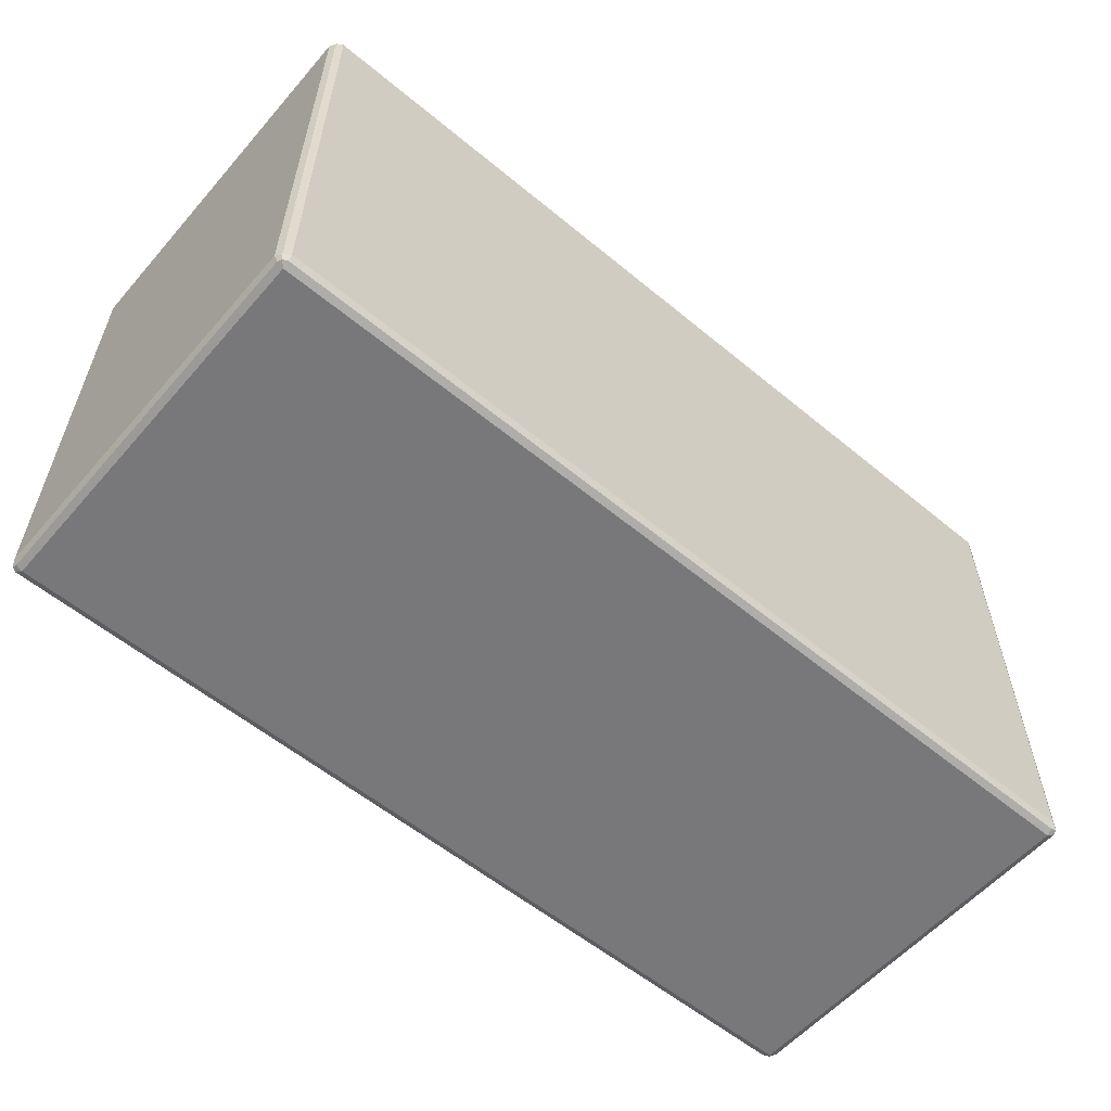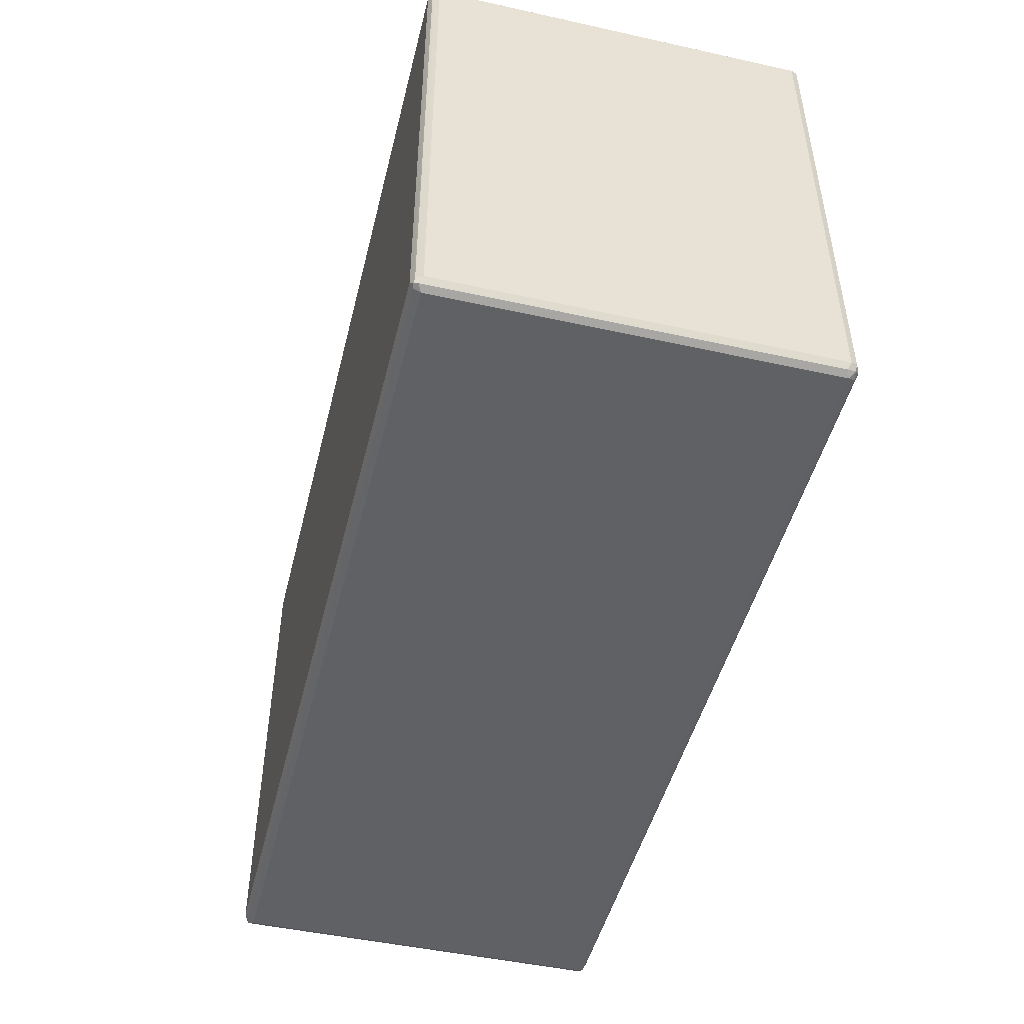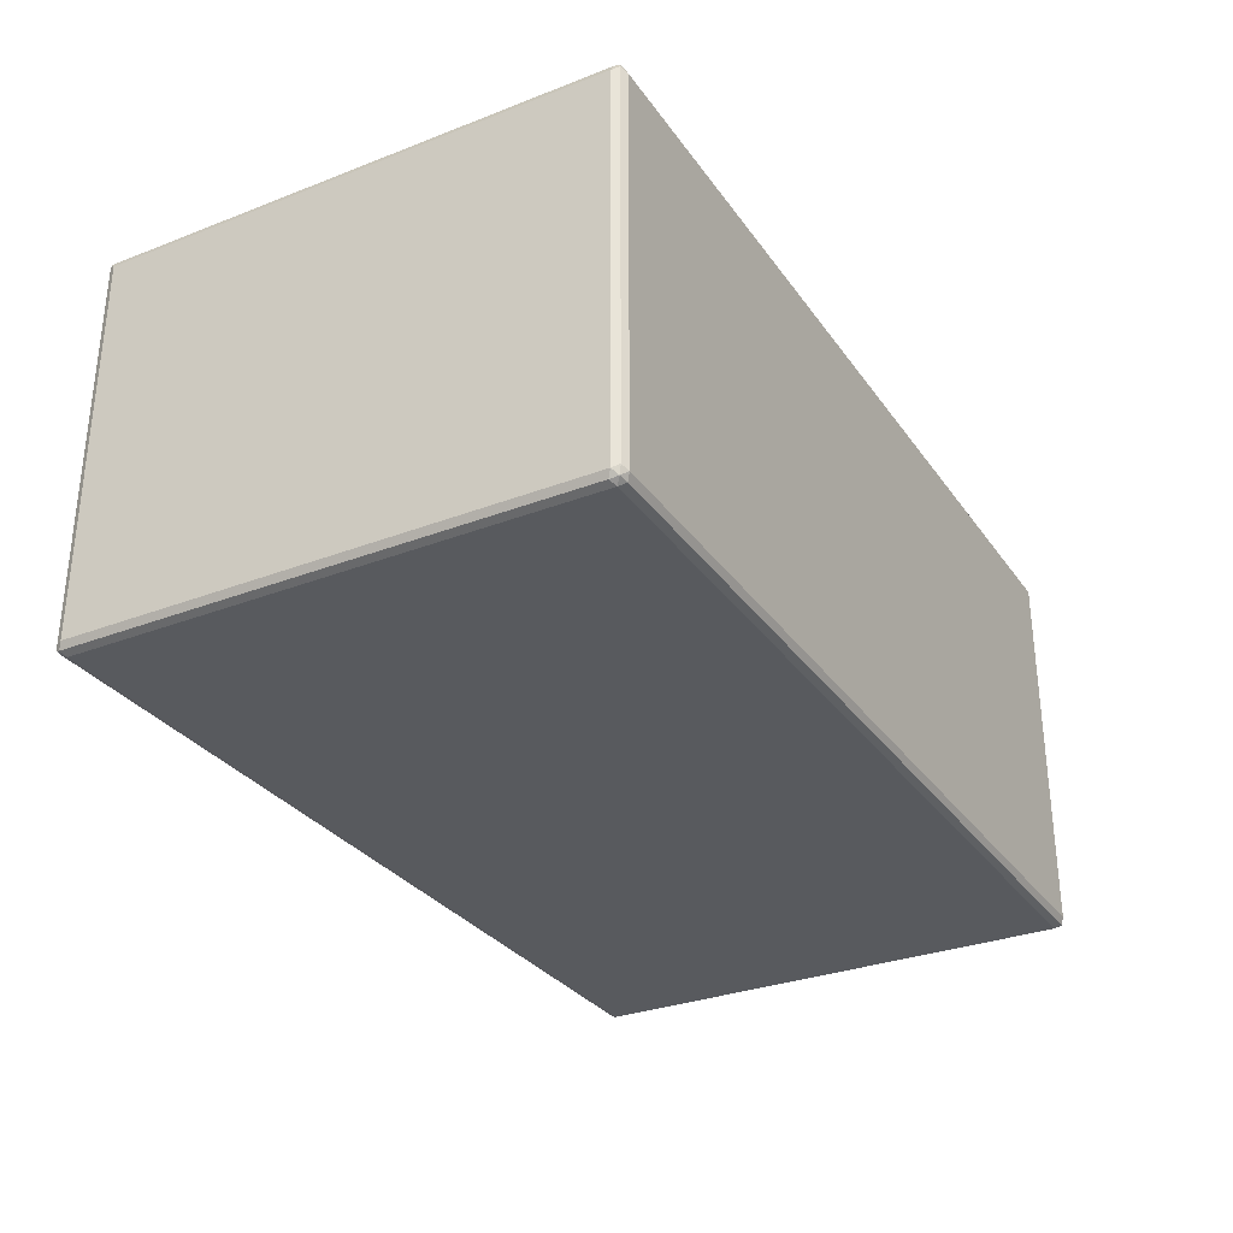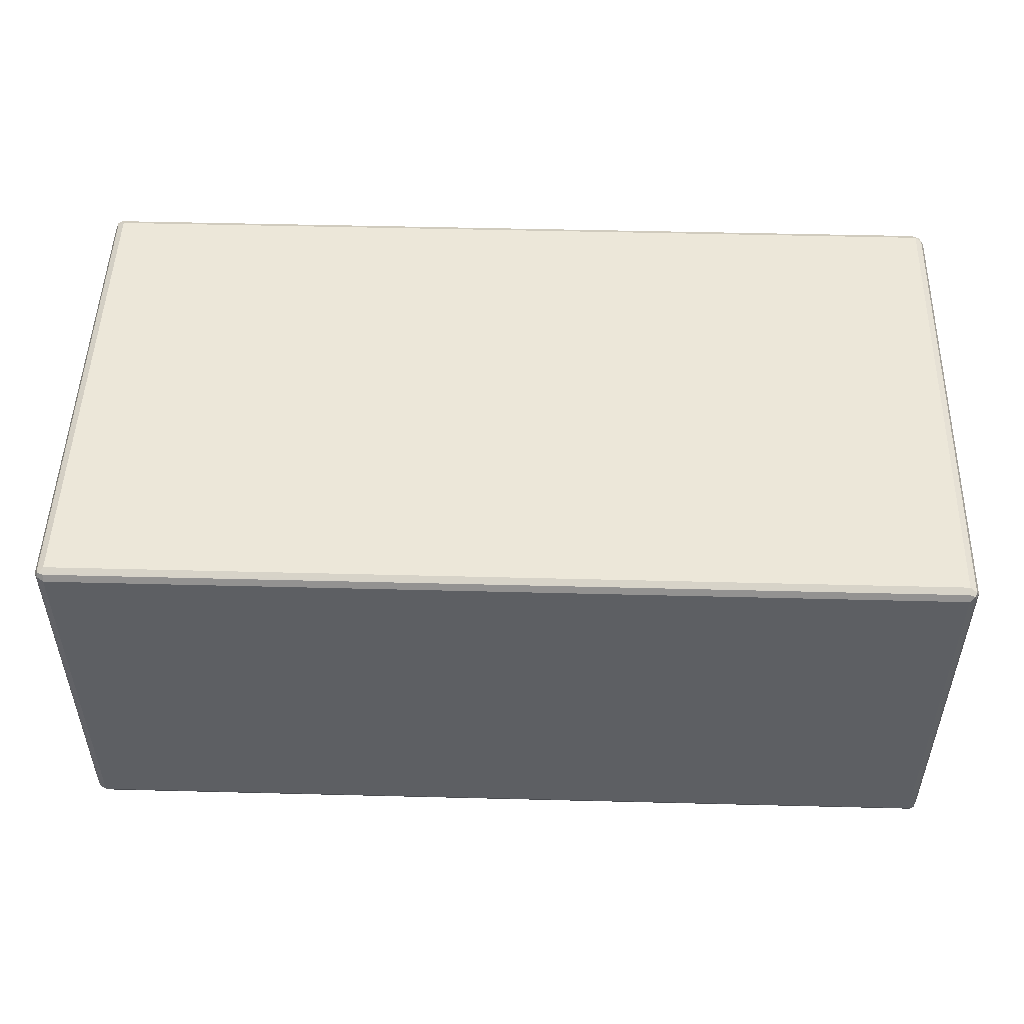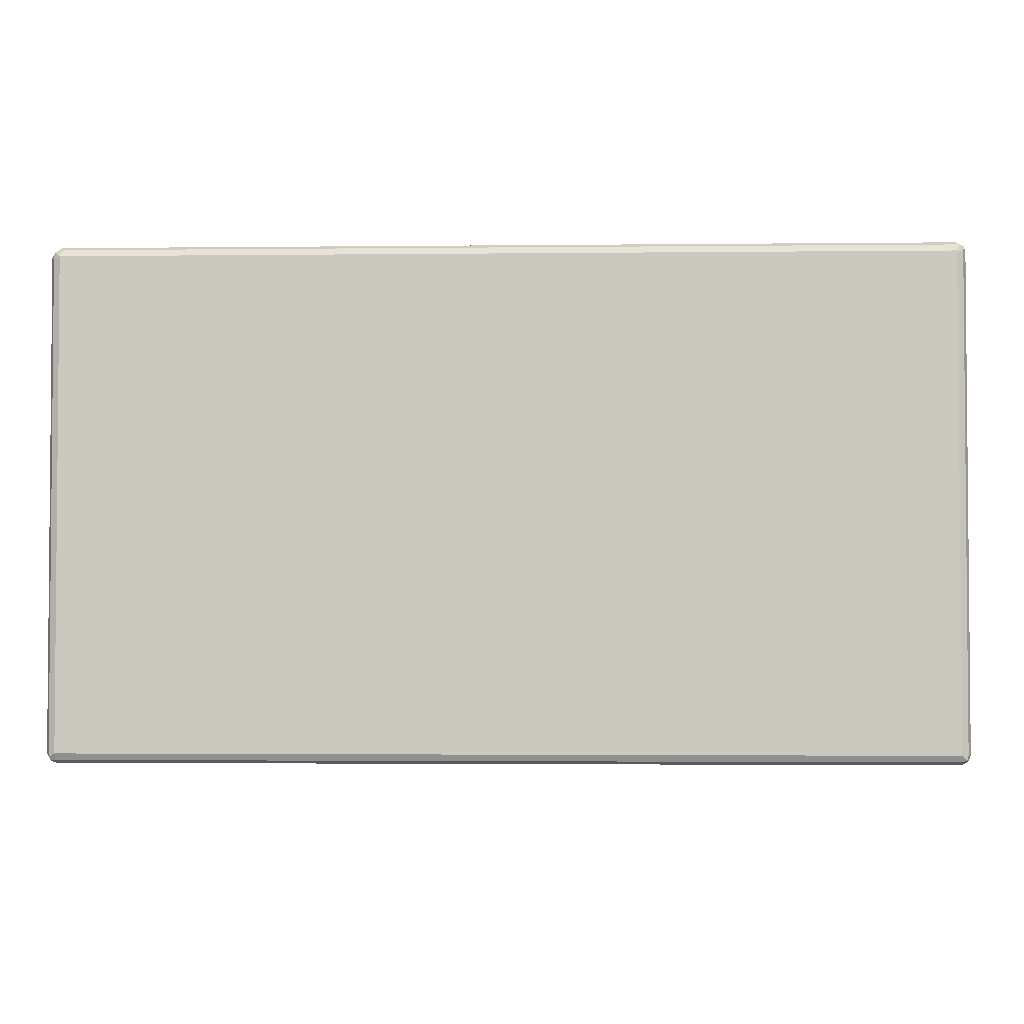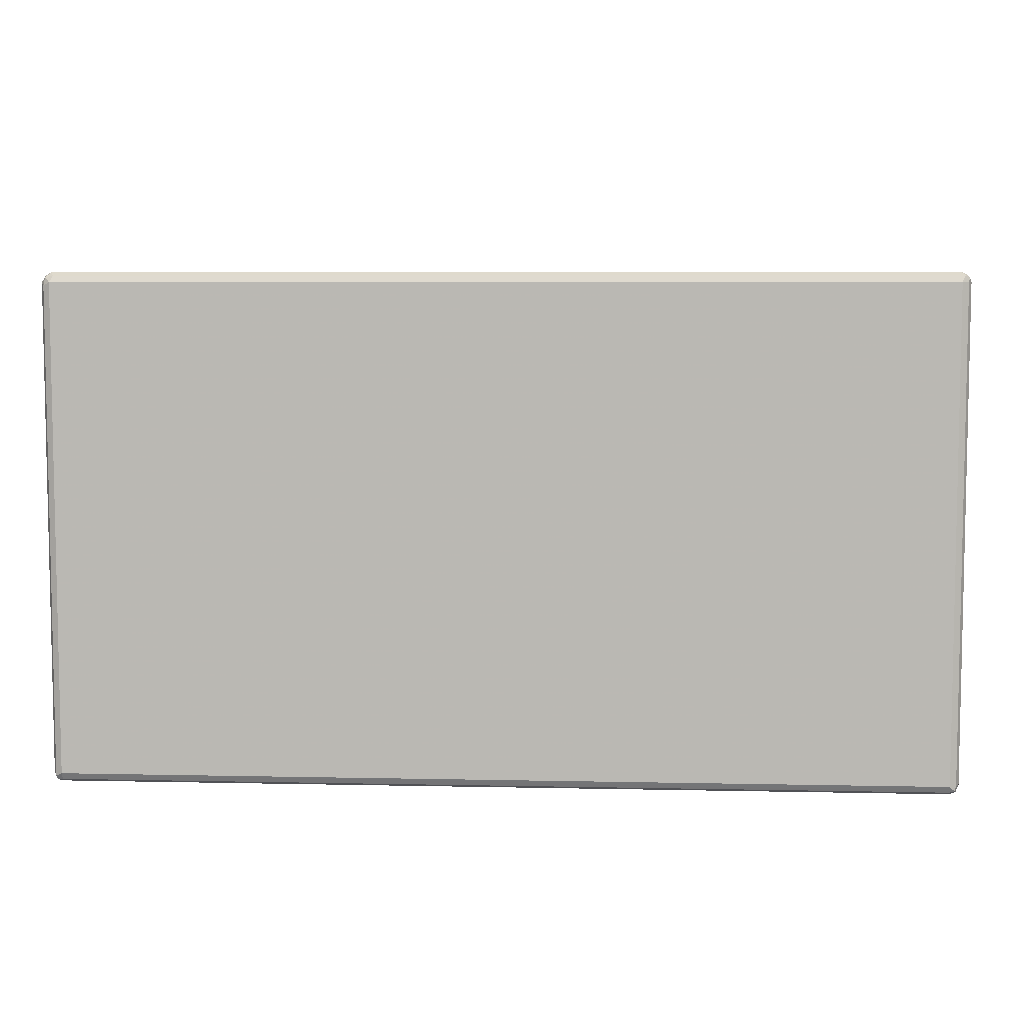
<metadata>
{"format":"obj","ext":"obj","renderer":"f3d","projection":"perspective","resolution":1024,"background":"white","views":[{"elev":-57.6,"azim":-40.6,"up":"+Z"},{"elev":-47.9,"azim":76.1,"up":"+Z"},{"elev":-30.8,"azim":-61.0,"up":"+Y"},{"elev":50.1,"azim":1.6,"up":"+Y"},{"elev":-2.7,"azim":2.1,"up":"+Z"},{"elev":6.5,"azim":3.6,"up":"+Z"}]}
</metadata>
<code>
v 0.783 0.3306 -0.4525
v 0.7772 0.3422 -0.4466
v 0.7918 0.3393 -0.4437
v 0.7946 0.3248 -0.4466
v 0.783 -0.3306 -0.4525
v -0.783 0.3306 -0.4525
v 0.783 0.3481 -0.435
v -0.7888 0.3422 -0.4466
v 0.7946 0.3422 -0.4293
v 0.8005 0.3306 -0.435
v 0.7946 -0.3364 -0.4466
v 0.7918 -0.3437 -0.4437
v 0.783 -0.3422 -0.4466
v -0.783 -0.3306 -0.4525
v -0.7946 0.3306 -0.4466
v -0.7962 0.3393 -0.4437
v 0.783 0.3481 0.435
v -0.783 0.3481 -0.435
v 0.7946 0.3422 0.4409
v 0.8005 -0.3306 -0.435
v 0.8005 0.3306 0.435
v 0.7946 -0.3422 -0.435
v 0.7946 -0.3422 0.435
v 0.783 -0.3481 0.435
v 0.783 -0.3481 -0.435
v -0.783 -0.3481 -0.435
v -0.783 -0.3422 -0.4466
v -0.7918 -0.3393 -0.4481
v -0.7946 -0.3306 -0.4466
v -0.7946 0.3422 0.435
v -0.7946 0.3422 -0.435
v -0.8005 -0.3306 -0.435
v -0.8005 0.3306 -0.435
v -0.8005 0.3306 0.435
v 0.783 0.3422 0.4466
v 0.7918 0.3393 0.4481
v -0.783 0.3481 0.435
v -0.7918 0.3437 0.4437
v 0.8005 -0.3306 0.435
v 0.7962 -0.3393 0.4437
v 0.7946 0.3306 0.4466
v 0.7888 -0.3422 0.4466
v -0.783 -0.3481 0.435
v -0.7946 -0.3422 -0.4409
v -0.8005 -0.3306 0.435
v -0.7946 0.3364 0.4466
v 0.783 0.3306 0.4525
v -0.783 0.3422 0.4466
v -0.783 0.3306 0.4525
v 0.7946 -0.3306 0.4466
v 0.783 -0.3306 0.4525
v -0.7772 -0.3422 0.4466
v -0.7918 -0.3393 0.4437
v -0.7946 -0.3422 0.4293
v -0.7946 -0.3248 0.4466
v -0.783 -0.3306 0.4525
f 1 2 3
f 1 3 4
f 1 4 11
f 1 11 5
f 1 5 14
f 1 14 6
f 1 6 8
f 1 8 2
f 2 7 3
f 2 8 18
f 2 18 7
f 3 7 9
f 3 9 10
f 3 10 4
f 4 10 20
f 4 20 11
f 5 11 12
f 5 12 13
f 5 13 27
f 5 27 14
f 6 14 29
f 6 29 15
f 6 15 16
f 6 16 8
f 7 17 19
f 7 19 9
f 7 18 37
f 7 37 17
f 8 16 18
f 9 19 21
f 9 21 10
f 10 21 39
f 10 39 20
f 11 20 12
f 12 20 22
f 12 22 23
f 12 23 24
f 12 24 25
f 12 25 26
f 12 26 27
f 12 27 13
f 14 27 28
f 14 28 29
f 15 29 16
f 16 30 31
f 16 31 18
f 16 29 32
f 16 32 33
f 16 33 34
f 16 34 30
f 17 35 36
f 17 36 19
f 17 37 38
f 17 38 35
f 18 31 38
f 18 38 37
f 19 36 21
f 20 39 40
f 20 40 22
f 21 36 41
f 21 41 40
f 21 40 39
f 22 40 23
f 23 40 24
f 24 40 42
f 24 42 52
f 24 52 43
f 24 43 26
f 24 26 25
f 26 43 54
f 26 54 44
f 26 44 28
f 26 28 27
f 28 44 32
f 28 32 29
f 30 38 31
f 30 34 38
f 32 44 54
f 32 54 45
f 32 45 34
f 32 34 33
f 34 46 38
f 34 45 55
f 34 55 46
f 35 47 36
f 35 38 48
f 35 48 49
f 35 49 47
f 36 47 41
f 38 46 49
f 38 49 48
f 40 41 50
f 40 50 51
f 40 51 42
f 41 47 51
f 41 51 50
f 42 51 56
f 42 56 52
f 43 52 53
f 43 53 54
f 45 54 53
f 45 53 55
f 46 55 56
f 46 56 49
f 47 49 56
f 47 56 51
f 52 56 53
f 53 56 55

</code>
